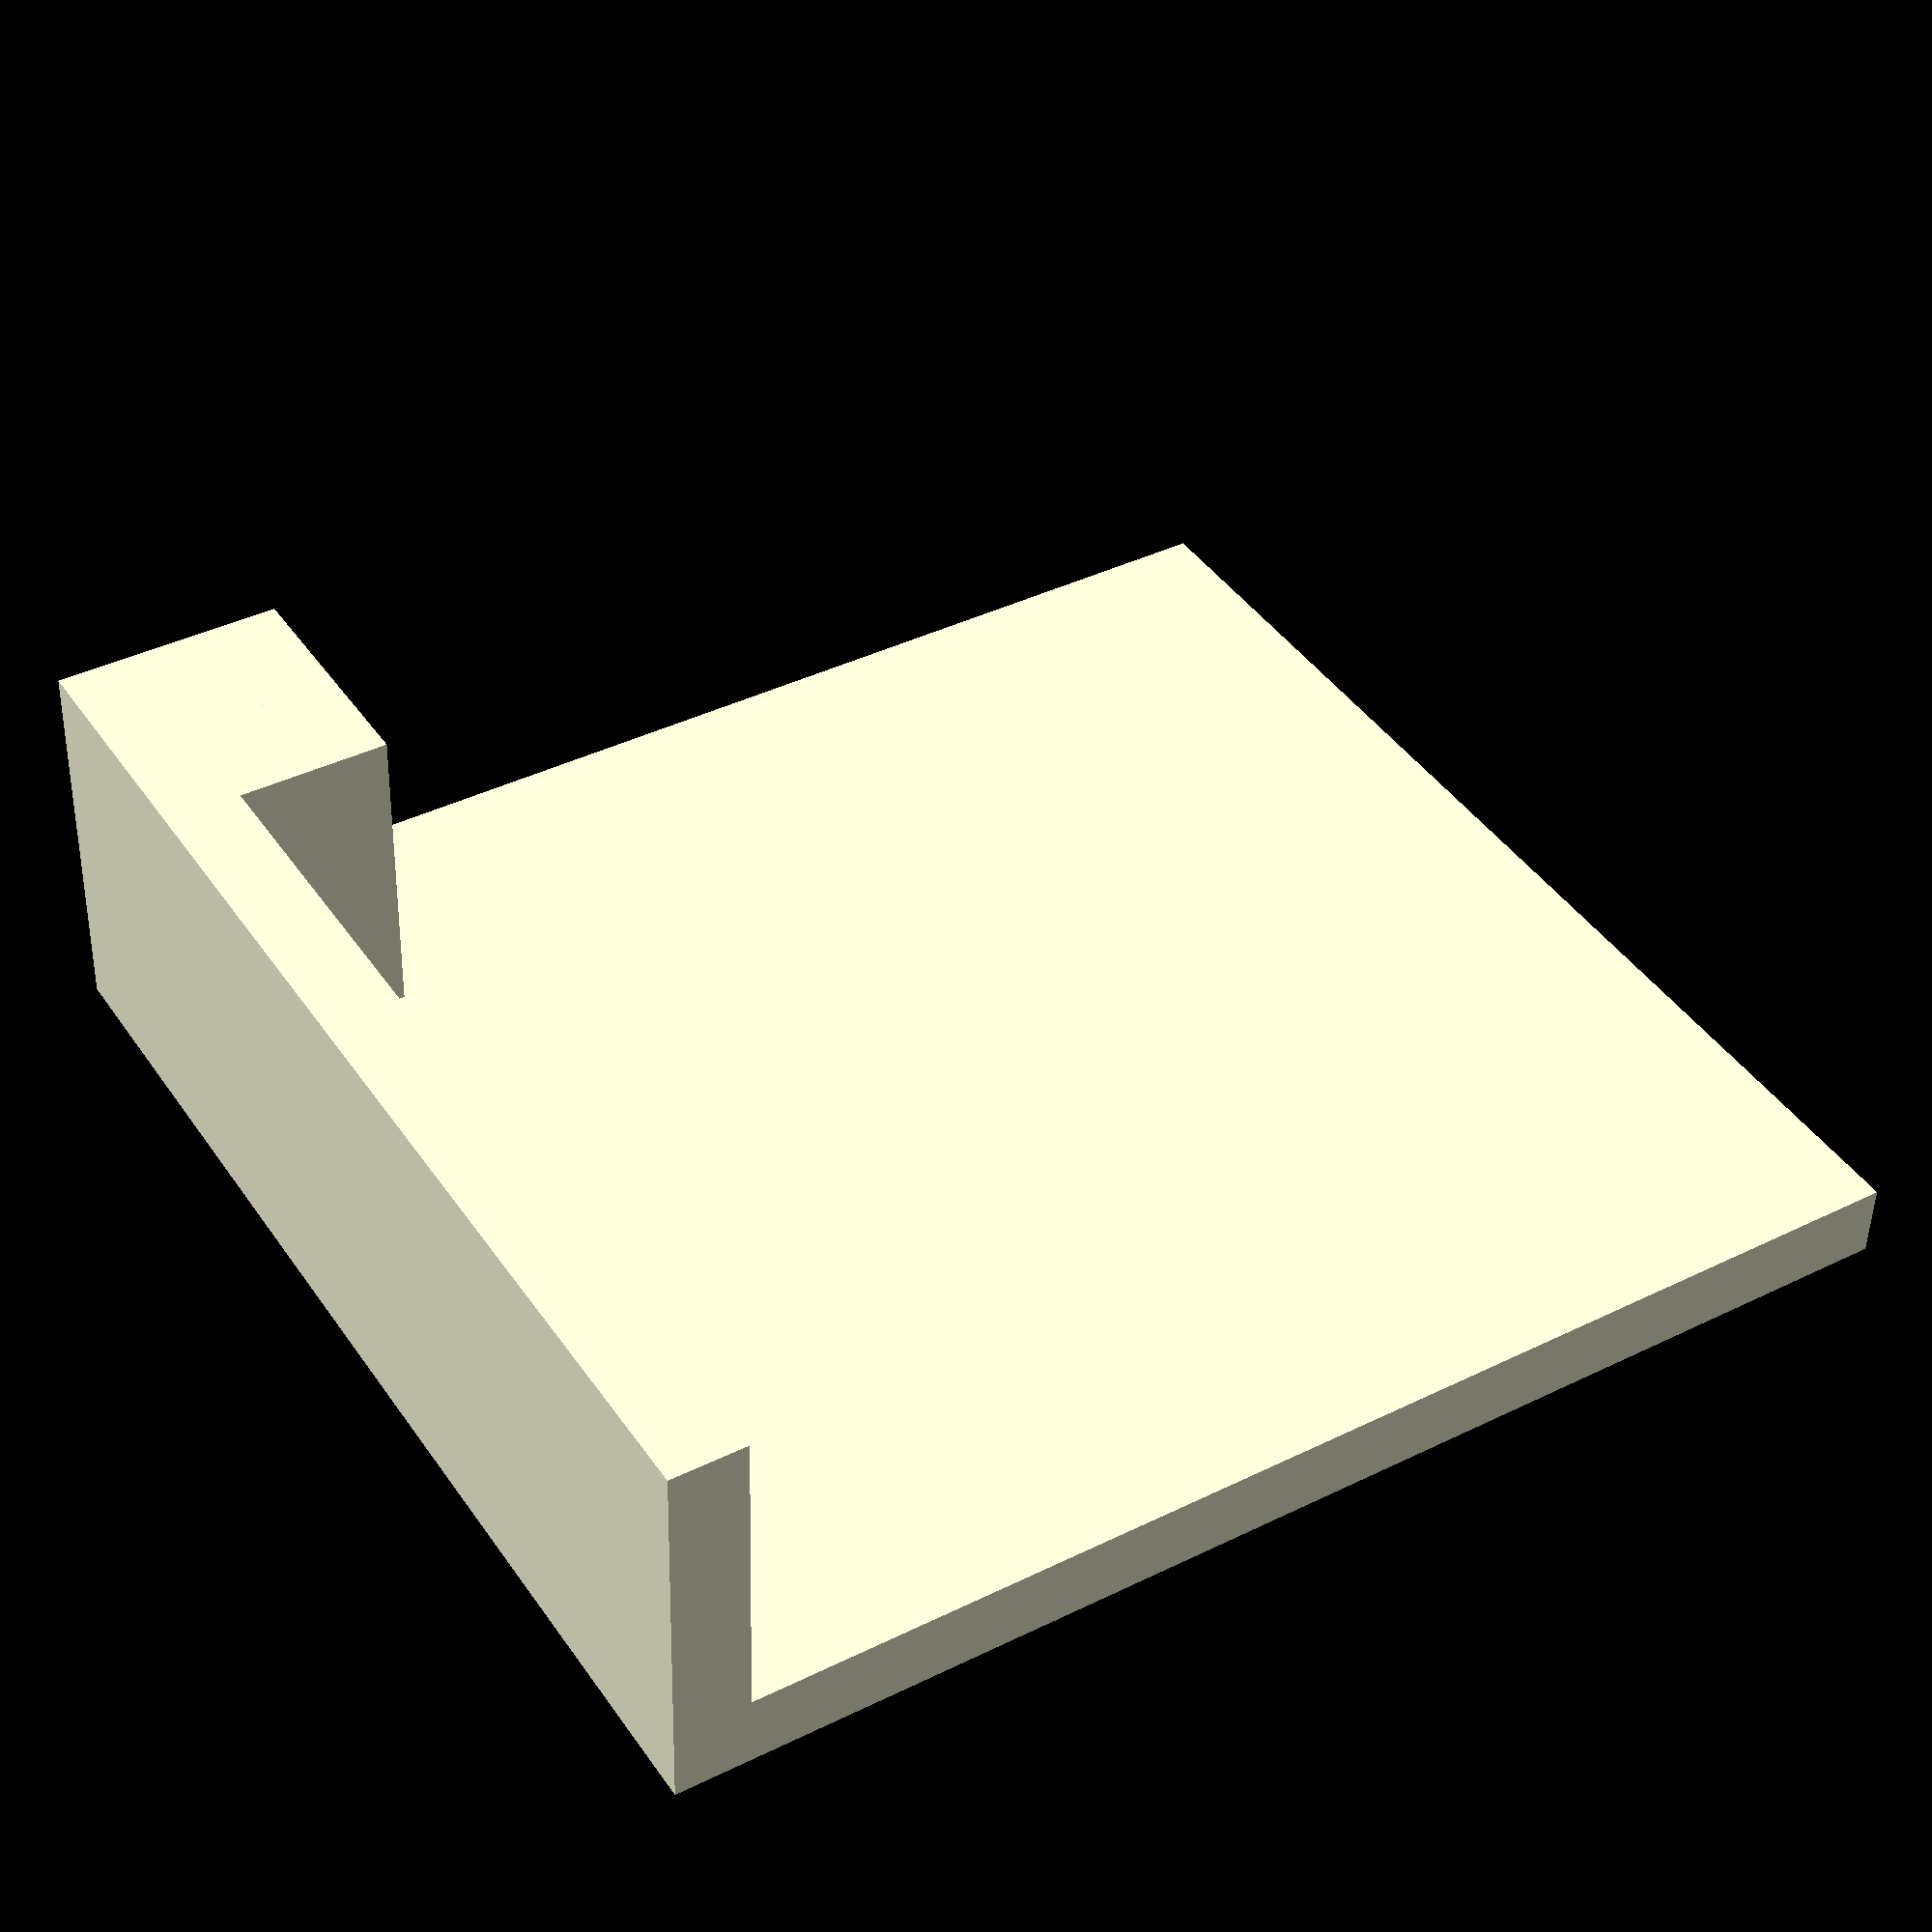
<openscad>
//cutout for wheel

translate([0,0,19])difference(){
    union(){
        //MDF vertical
        translate([0,0,-19])cube([19,300,80+19]);
        translate([-19,0,0])cube([19,61,80]);
        translate([-19*2,0,0])cube([19,61,80]);
        //MDF boden
        translate([-310,0,-19])cube([310,300,19]);
    }
    translate([6,15,-11])wheelcutout();
}

module wheelcutout(){
rotate([-90,90,90]){
    difference(){
        union(){
            cylinder(r=35.5,h=6+3+19,$fn=80);
            translate([0,0,-4]){
                cylinder(r=7,h=6+3+19+8);
                translate([0,-7,0])cube([50,14,6+3+19+8]);
            }
            translate([0,-35.5,0])cube([35.5,35.5,6+3+19]);
        }
    translate([9,-50,-50])cube([50,100,100]);
    translate([-50,16,-10])cube([100,100,50]);
    }
}
}
</openscad>
<views>
elev=228.6 azim=328.3 roll=181.4 proj=p view=wireframe
</views>
